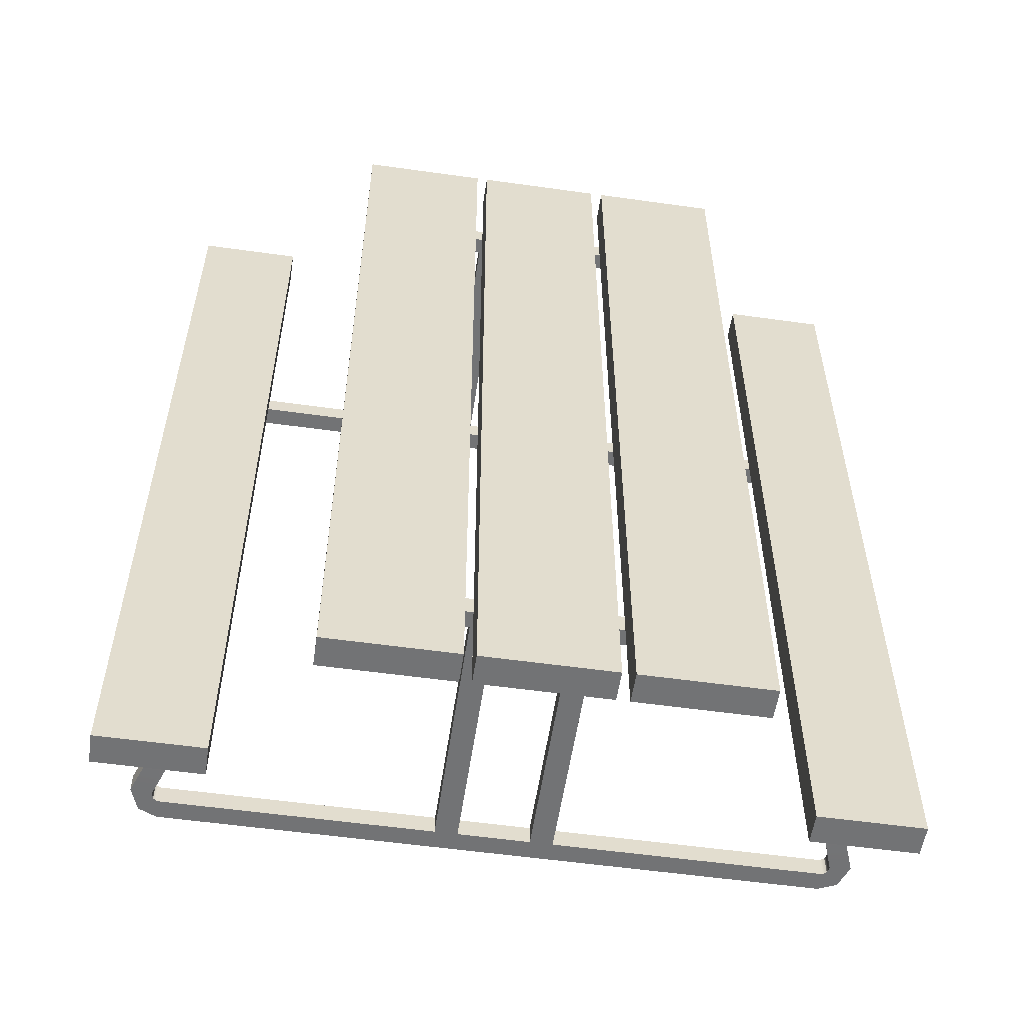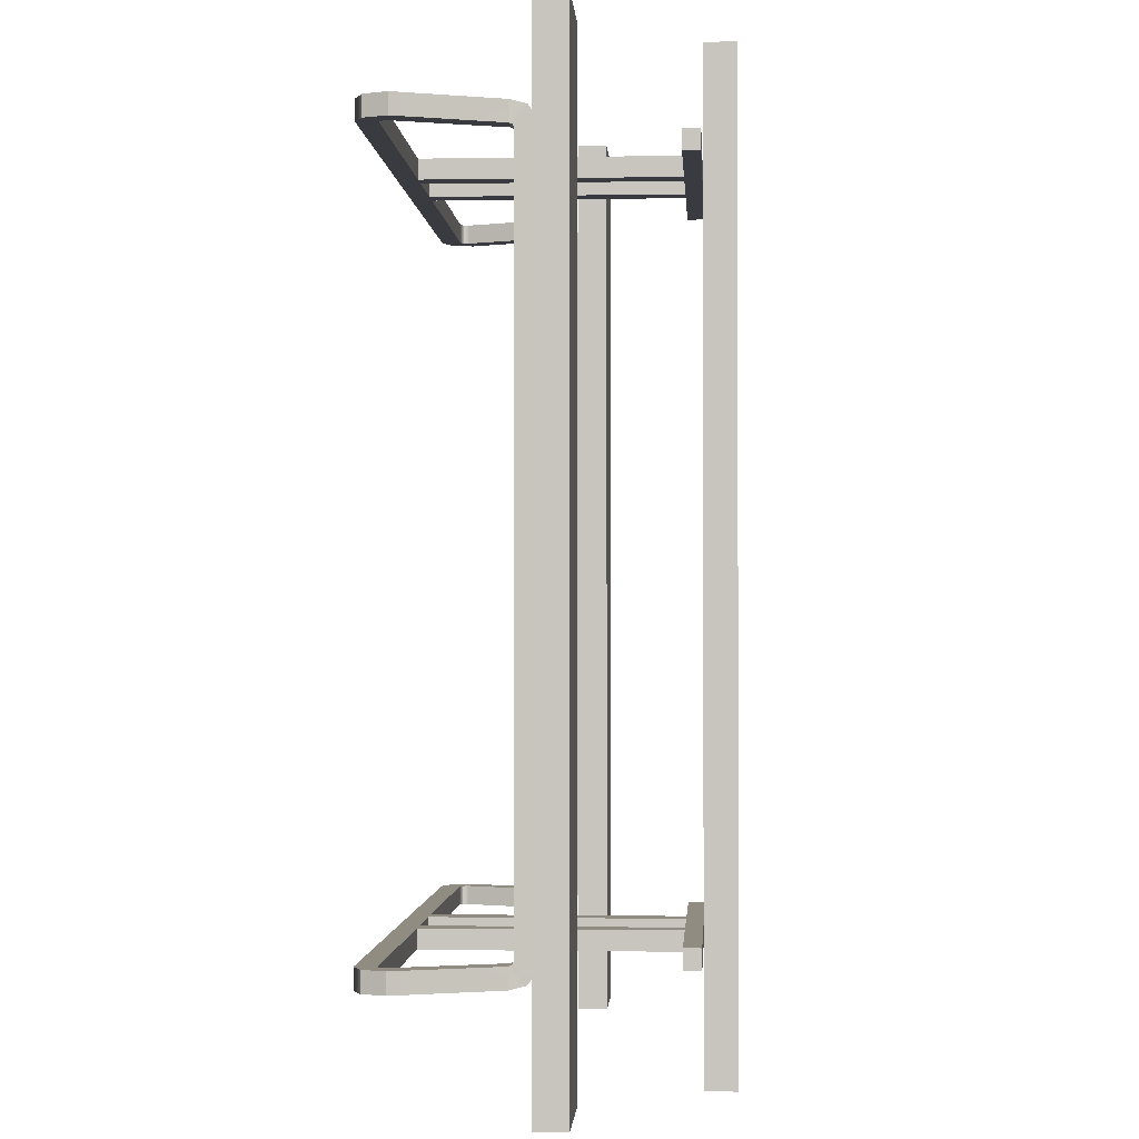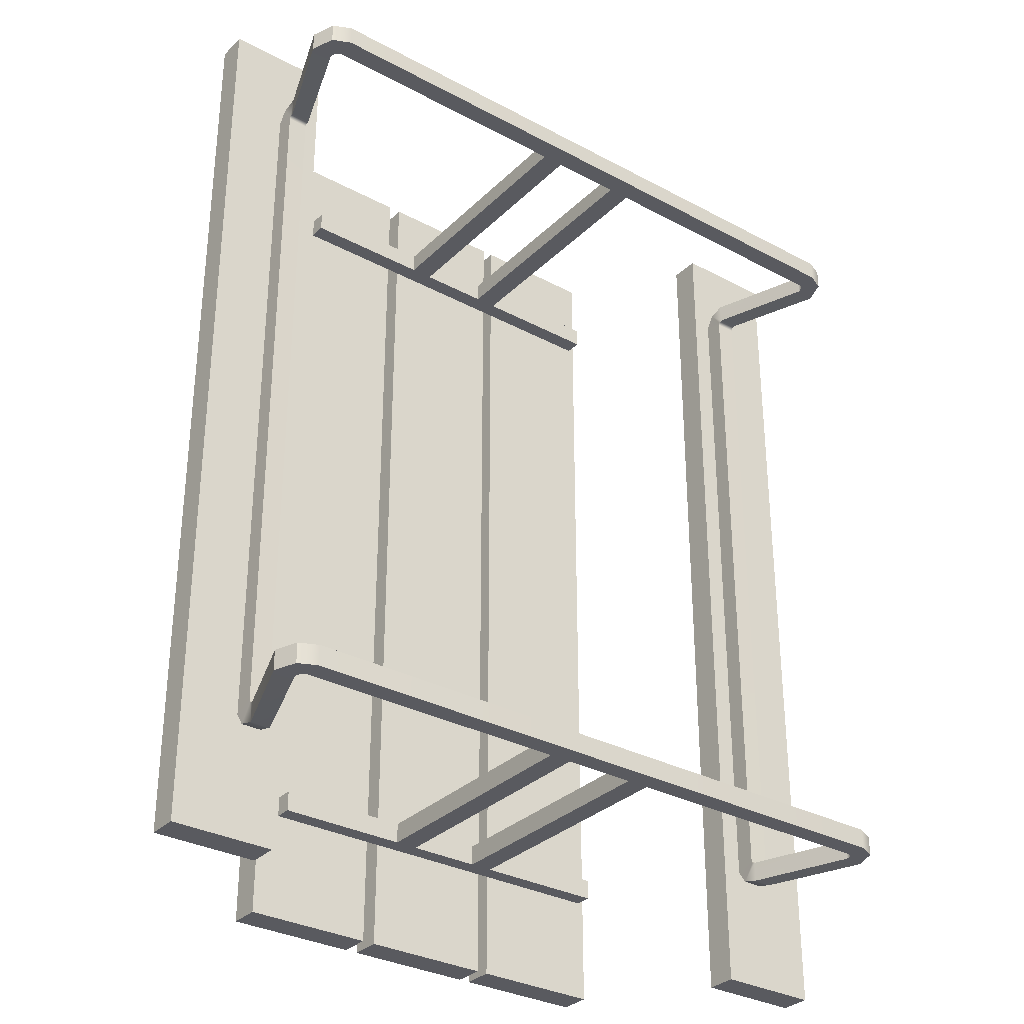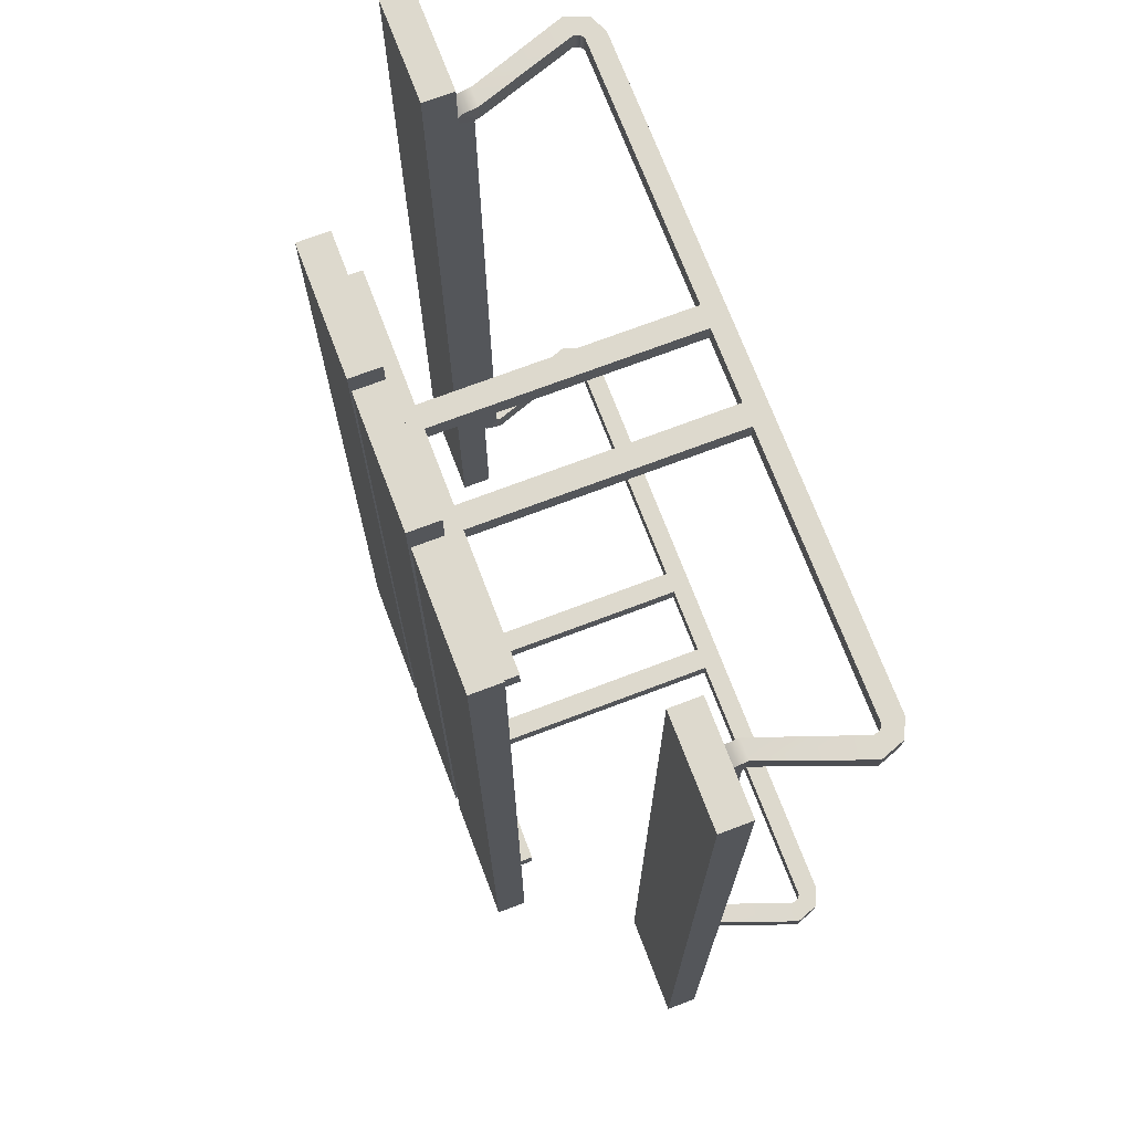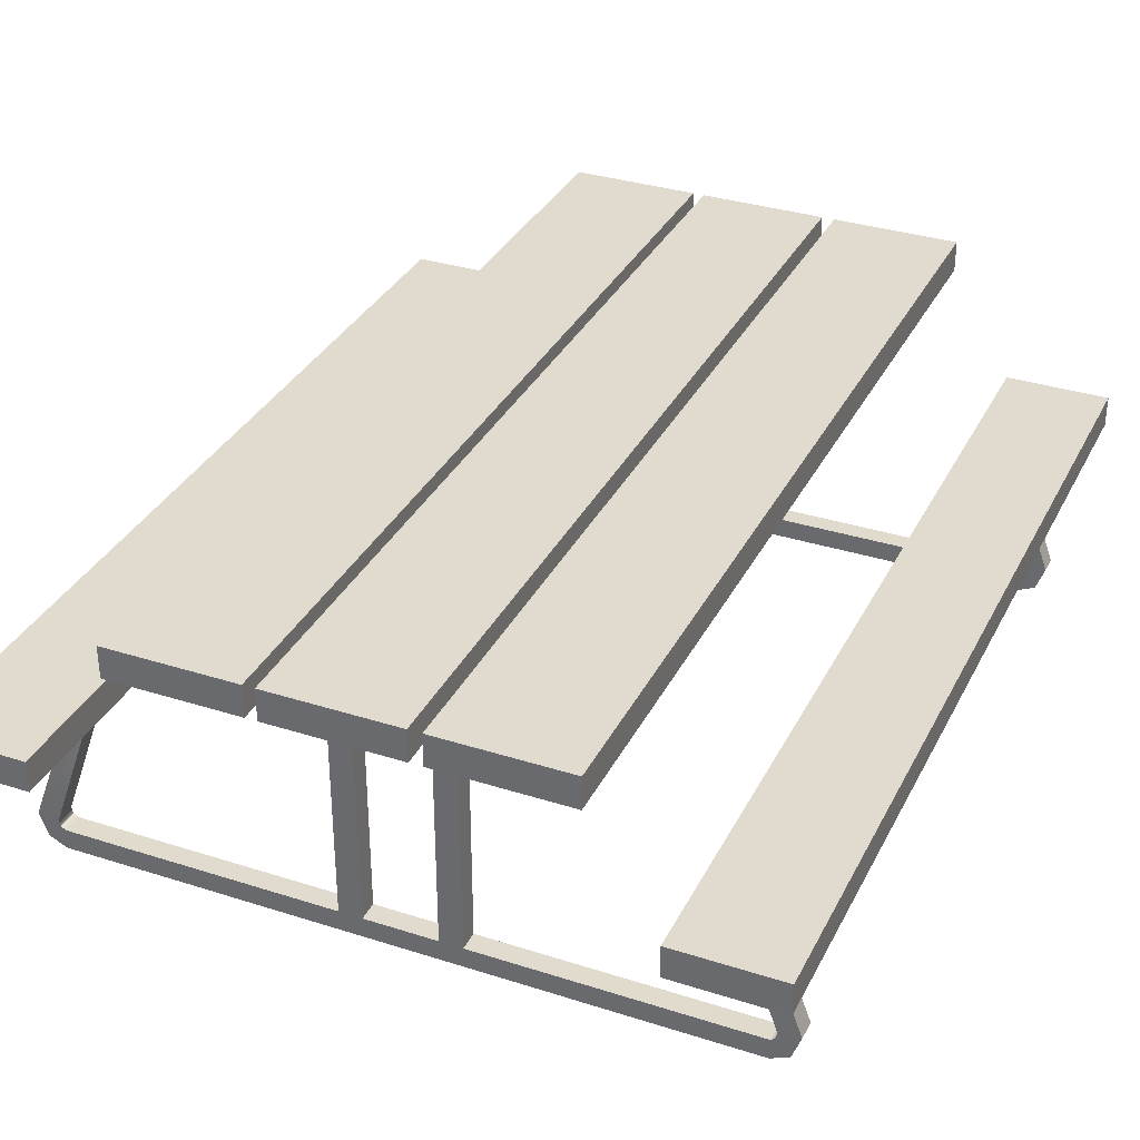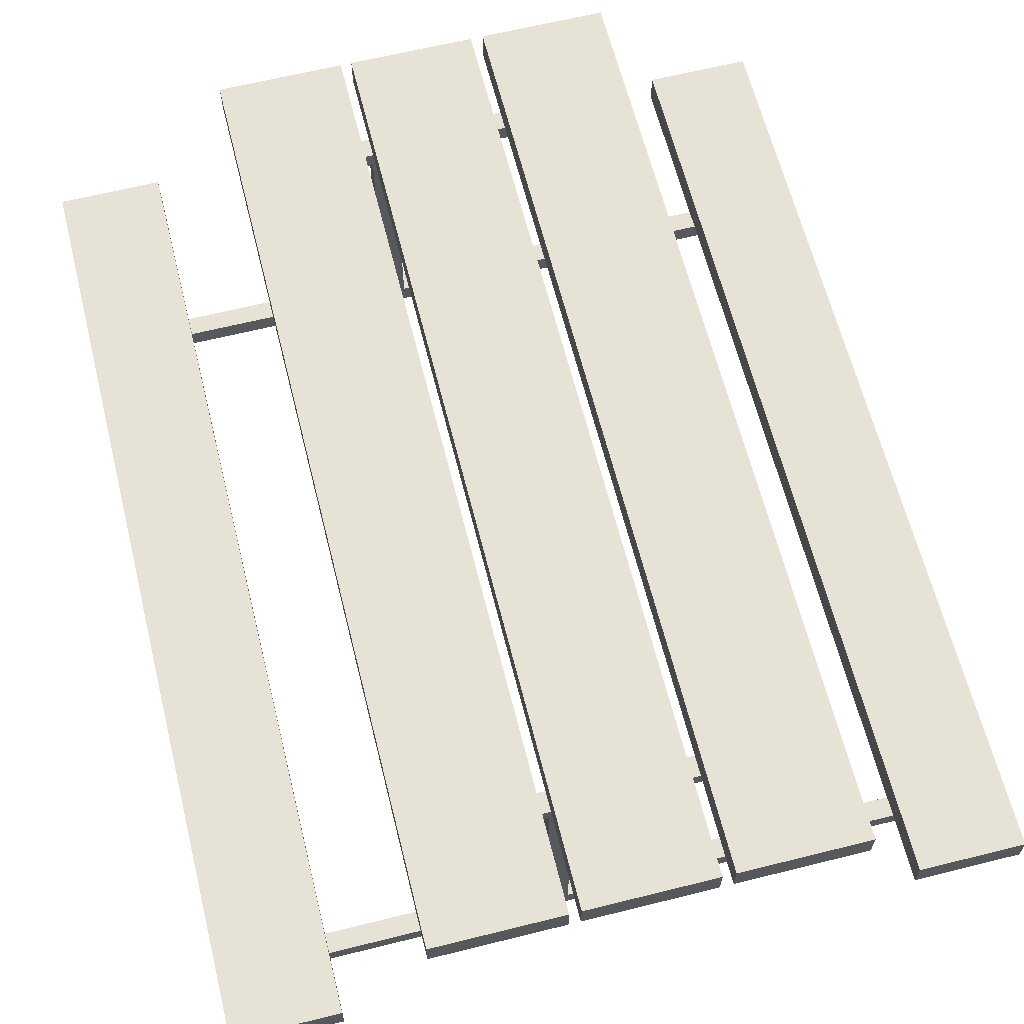
<metadata>
{"format":"obj","ext":"obj","renderer":"f3d","projection":"perspective","resolution":1024,"background":"white","views":[{"elev":-55.7,"azim":171.6,"up":"+Z"},{"elev":-1.4,"azim":93.5,"up":"+Z"},{"elev":-31.9,"azim":-37.0,"up":"+Z"},{"elev":71.9,"azim":-110.8,"up":"+Z"},{"elev":33.5,"azim":-156.4,"up":"+Y"},{"elev":63.9,"azim":165.9,"up":"+Y"}]}
</metadata>
<code>
g default
v 9.279 11.6 2.702
v 13.85 11.6 2.702
v 9.279 11.6 -30.75
v 13.85 11.6 -30.75
v 9.279 10.49 -30.75
v 13.85 10.49 -30.75
v 9.279 10.49 2.702
v 13.85 10.49 2.702
v 14.25 11.6 2.702
v 18.83 11.6 2.702
v 14.25 11.6 -30.75
v 18.83 11.6 -30.75
v 14.25 10.49 -30.75
v 18.83 10.49 -30.75
v 14.25 10.49 2.702
v 18.83 10.49 2.702
v 4.25 11.6 2.702
v 8.822 11.6 2.702
v 4.25 11.6 -30.75
v 8.822 11.6 -30.75
v 4.25 10.49 -30.75
v 8.822 10.49 -30.75
v 4.25 10.49 2.702
v 8.822 10.49 2.702
v 0 0.723 -0.723
v 0 0.723 -1e-06
v 0 0 -1e-06
v 0 0 -0.723
v -0.6486 0.2934 -0.723
v -0.9547 1.131 -0.723
v 0.3464 4.634 -0.723
v -0.1524 0.8338 -0.723
v -0.2123 1.051 -0.723
v 1.069 4.644 -0.723
v -0.1524 0.8338 1e-06
v -0.2123 1.051 1e-06
v 1.069 4.644 1e-06
v -0.6486 0.2934 1e-06
v -0.9547 1.131 1e-06
v 0.3464 4.634 1e-06
v 10.51 0.723 -1e-06
v 10.51 0 -1e-06
v 10.51 0 -0.723
v 10.51 0.723 -0.723
v 9.698 0.723 -1e-06
v 9.698 0 -1e-06
v 9.698 0 -0.723
v 9.698 0.723 -0.723
v 9.698 10.44 -0.723
v 9.698 10.44 -1e-06
v 10.51 10.44 -0.723
v 10.51 10.44 -1e-06
v 0.3418 4.755 -0.769
v 1.065 4.762 -0.7758
v 1.065 5.223 -0.1558
v 0.3418 5.216 -0.1489
v 0.3379 4.8 -0.8644
v 1.061 4.807 -0.871
v 1.056 5.536 -0.6177
v 0.3327 5.53 -0.6111
v 9.698 9.822 -1e-06
v 10.51 9.822 -1e-06
v 10.51 9.822 -0.723
v 9.698 9.822 -0.723
v 5.014 9.822 -0.723
v 5.014 9.822 -1e-06
v 5.014 10.44 -0.723
v 5.014 10.44 -1e-06
v 23.59 0.723 -0.723
v 23.59 0.723 -1e-06
v 23.59 0 -1e-06
v 23.59 0 -0.723
v 24.23 0.2934 -0.723
v 24.54 1.131 -0.723
v 23.24 4.634 -0.723
v 23.74 0.8338 -0.723
v 23.8 1.051 -0.723
v 22.52 4.644 -0.723
v 23.74 0.8338 -1e-06
v 23.8 1.051 -1e-06
v 22.52 4.644 -1e-06
v 24.23 0.2934 -1e-06
v 24.54 1.131 -1e-06
v 23.24 4.634 -1e-06
v 13.08 0.723 -1e-06
v 13.08 0 -1e-06
v 13.08 0 -0.723
v 13.08 0.723 -0.723
v 13.89 0.723 -1e-06
v 13.89 0 -1e-06
v 13.89 0 -0.723
v 13.89 0.723 -0.723
v 13.89 10.44 -0.723
v 13.89 10.44 -1e-06
v 13.08 10.44 -0.723
v 13.08 10.44 -1e-06
v 23.24 4.755 -0.769
v 22.52 4.762 -0.7758
v 22.52 5.223 -0.1558
v 23.24 5.216 -0.1489
v 23.25 4.8 -0.8644
v 22.53 4.807 -0.871
v 22.53 5.536 -0.6177
v 23.25 5.53 -0.6111
v 13.89 9.822 -1e-06
v 13.08 9.822 -1e-06
v 13.08 9.822 -0.723
v 13.89 9.822 -0.723
v 18.57 9.822 -0.723
v 18.57 9.822 -1e-06
v 18.57 10.44 -0.723
v 18.57 10.44 -1e-06
v 0 0.723 -26.26
v 0 0.723 -26.98
v 0 0 -26.98
v 0 0 -26.26
v -0.6486 0.2934 -26.26
v -0.9547 1.131 -26.26
v 0.3464 4.634 -26.26
v -0.1524 0.8338 -26.26
v -0.2123 1.051 -26.26
v 1.069 4.644 -26.26
v -0.1524 0.8338 -26.98
v -0.2123 1.051 -26.98
v 1.069 4.644 -26.98
v -0.6486 0.2934 -26.98
v -0.9547 1.131 -26.98
v 0.3464 4.634 -26.98
v 10.51 0.723 -26.98
v 10.51 0 -26.98
v 10.51 0 -26.26
v 10.51 0.723 -26.26
v 9.698 0.723 -26.98
v 9.698 0 -26.98
v 9.698 0 -26.26
v 9.698 0.723 -26.26
v 9.698 10.44 -26.26
v 9.698 10.44 -26.98
v 10.51 10.44 -26.26
v 10.51 10.44 -26.98
v 0.3418 4.755 -26.21
v 1.065 4.762 -26.21
v 1.065 5.223 -26.83
v 0.3418 5.216 -26.83
v 0.3379 4.8 -26.12
v 1.061 4.807 -26.11
v 1.056 5.536 -26.37
v 0.3327 5.53 -26.37
v 9.698 9.822 -26.98
v 10.51 9.822 -26.98
v 10.51 9.822 -26.26
v 9.698 9.822 -26.26
v 5.014 9.822 -26.26
v 5.014 9.822 -26.98
v 5.014 10.44 -26.26
v 5.014 10.44 -26.98
v 23.59 0.723 -26.26
v 23.59 0.723 -26.98
v 23.59 0 -26.98
v 23.59 0 -26.26
v 24.23 0.2934 -26.26
v 24.54 1.131 -26.26
v 23.24 4.634 -26.26
v 23.74 0.8338 -26.26
v 23.8 1.051 -26.26
v 22.52 4.644 -26.26
v 23.74 0.8338 -26.98
v 23.8 1.051 -26.98
v 22.52 4.644 -26.98
v 24.23 0.2934 -26.98
v 24.54 1.131 -26.98
v 23.24 4.634 -26.98
v 13.08 0.723 -26.98
v 13.08 0 -26.98
v 13.08 0 -26.26
v 13.08 0.723 -26.26
v 13.89 0.723 -26.98
v 13.89 0 -26.98
v 13.89 0 -26.26
v 13.89 0.723 -26.26
v 13.89 10.44 -26.26
v 13.89 10.44 -26.98
v 13.08 10.44 -26.26
v 13.08 10.44 -26.98
v 23.24 4.755 -26.21
v 22.52 4.762 -26.21
v 22.52 5.223 -26.83
v 23.24 5.216 -26.83
v 23.25 4.8 -26.12
v 22.53 4.807 -26.11
v 22.53 5.536 -26.37
v 23.25 5.53 -26.37
v 13.89 9.822 -26.98
v 13.08 9.822 -26.98
v 13.08 9.822 -26.26
v 13.89 9.822 -26.26
v 18.57 9.822 -26.26
v 18.57 9.822 -26.98
v 18.57 10.44 -26.26
v 18.57 10.44 -26.98
v -1.771 6.638 2.702
v 1.966 6.638 2.702
v -1.771 6.638 -30.75
v 1.966 6.638 -30.75
v -1.771 5.531 -30.75
v 1.966 5.531 -30.75
v -1.771 5.531 2.702
v 1.966 5.531 2.702
v 21.82 6.638 2.702
v 25.55 6.638 2.702
v 21.82 6.638 -30.75
v 25.55 6.638 -30.75
v 21.82 5.531 -30.75
v 25.55 5.531 -30.75
v 21.82 5.531 2.702
v 25.55 5.531 2.702
g YEL_picnicTable
f 1 2 4 3
f 3 4 6 5
f 5 6 8 7
f 7 8 2 1
f 2 8 6 4
f 7 1 3 5
f 9 10 12 11
f 11 12 14 13
f 13 14 16 15
f 15 16 10 9
f 10 16 14 12
f 15 9 11 13
f 17 18 20 19
f 19 20 22 21
f 21 22 24 23
f 23 24 18 17
f 18 24 22 20
f 23 17 19 21
f 25 26 45 48
f 26 27 46 45
f 27 28 47 46
f 28 25 48 47
f 28 29 32 25
f 29 30 33 32
f 30 31 34 33
f 25 32 35 26
f 32 33 36 35
f 33 34 37 36
f 26 35 38 27
f 35 36 39 38
f 36 37 40 39
f 27 38 29 28
f 38 39 30 29
f 39 40 31 30
f 45 46 42 41
f 47 43 42 46
f 48 44 43 47
f 50 52 51 49
f 45 61 64 48
f 48 64 63 44
f 44 63 62 41
f 41 62 61 45
f 31 53 54 34
f 34 54 55 37
f 37 55 56 40
f 40 56 53 31
f 53 57 58 54
f 54 58 59 55
f 55 59 60 56
f 56 60 57 53
f 58 57 145 146
f 59 58 146 147
f 60 59 147 148
f 57 60 148 145
f 62 52 50 61
f 64 49 51 63
f 66 68 67 65
f 61 66 65 64
f 64 65 67 49
f 49 67 68 50
f 50 68 66 61
f 52 62 106 96
f 69 92 89 70
f 70 89 90 71
f 71 90 91 72
f 72 91 92 69
f 72 69 76 73
f 73 76 77 74
f 74 77 78 75
f 69 70 79 76
f 76 79 80 77
f 77 80 81 78
f 70 71 82 79
f 79 82 83 80
f 80 83 84 81
f 71 72 73 82
f 82 73 74 83
f 83 74 75 84
f 42 86 85 41
f 43 87 86 42
f 44 88 87 43
f 41 85 88 44
f 89 85 86 90
f 91 90 86 87
f 92 91 87 88
f 94 93 95 96
f 89 92 108 105
f 92 88 107 108
f 88 85 106 107
f 85 89 105 106
f 75 78 98 97
f 78 81 99 98
f 81 84 100 99
f 84 75 97 100
f 97 98 102 101
f 98 99 103 102
f 99 100 104 103
f 100 97 101 104
f 106 105 94 96
f 108 107 95 93
f 110 109 111 112
f 105 108 109 110
f 108 93 111 109
f 93 94 112 111
f 94 105 110 112
f 63 107 106 62
f 52 96 95 51
f 51 95 107 63
f 113 136 133 114
f 114 133 134 115
f 115 134 135 116
f 116 135 136 113
f 116 113 120 117
f 117 120 121 118
f 118 121 122 119
f 113 114 123 120
f 120 123 124 121
f 121 124 125 122
f 114 115 126 123
f 123 126 127 124
f 124 127 128 125
f 115 116 117 126
f 126 117 118 127
f 127 118 119 128
f 130 129 173 174
f 131 130 174 175
f 132 131 175 176
f 129 132 176 173
f 133 129 130 134
f 135 134 130 131
f 136 135 131 132
f 138 137 139 140
f 133 136 152 149
f 136 132 151 152
f 132 129 150 151
f 129 133 149 150
f 119 122 142 141
f 122 125 143 142
f 125 128 144 143
f 128 119 141 144
f 141 142 146 145
f 142 143 147 146
f 143 144 148 147
f 144 141 145 148
f 150 149 138 140
f 152 151 139 137
f 154 153 155 156
f 149 152 153 154
f 152 137 155 153
f 137 138 156 155
f 138 149 154 156
f 151 150 194 195
f 140 139 183 184
f 139 151 195 183
f 157 158 177 180
f 158 159 178 177
f 159 160 179 178
f 160 157 180 179
f 160 161 164 157
f 161 162 165 164
f 162 163 166 165
f 157 164 167 158
f 164 165 168 167
f 165 166 169 168
f 158 167 170 159
f 167 168 171 170
f 168 169 172 171
f 159 170 161 160
f 170 171 162 161
f 171 172 163 162
f 177 178 174 173
f 179 175 174 178
f 180 176 175 179
f 182 184 183 181
f 177 193 196 180
f 180 196 195 176
f 176 195 194 173
f 173 194 193 177
f 163 185 186 166
f 166 186 187 169
f 169 187 188 172
f 172 188 185 163
f 185 189 190 186
f 186 190 191 187
f 187 191 192 188
f 188 192 189 185
f 102 190 189 101
f 103 191 190 102
f 104 192 191 103
f 101 189 192 104
f 194 184 182 193
f 196 181 183 195
f 198 200 199 197
f 193 198 197 196
f 196 197 199 181
f 181 199 200 182
f 182 200 198 193
f 140 184 194 150
f 201 202 204 203
f 203 204 206 205
f 205 206 208 207
f 207 208 202 201
f 202 208 206 204
f 207 201 203 205
f 209 210 212 211
f 211 212 214 213
f 213 214 216 215
f 215 216 210 209
f 210 216 214 212
f 215 209 211 213

</code>
